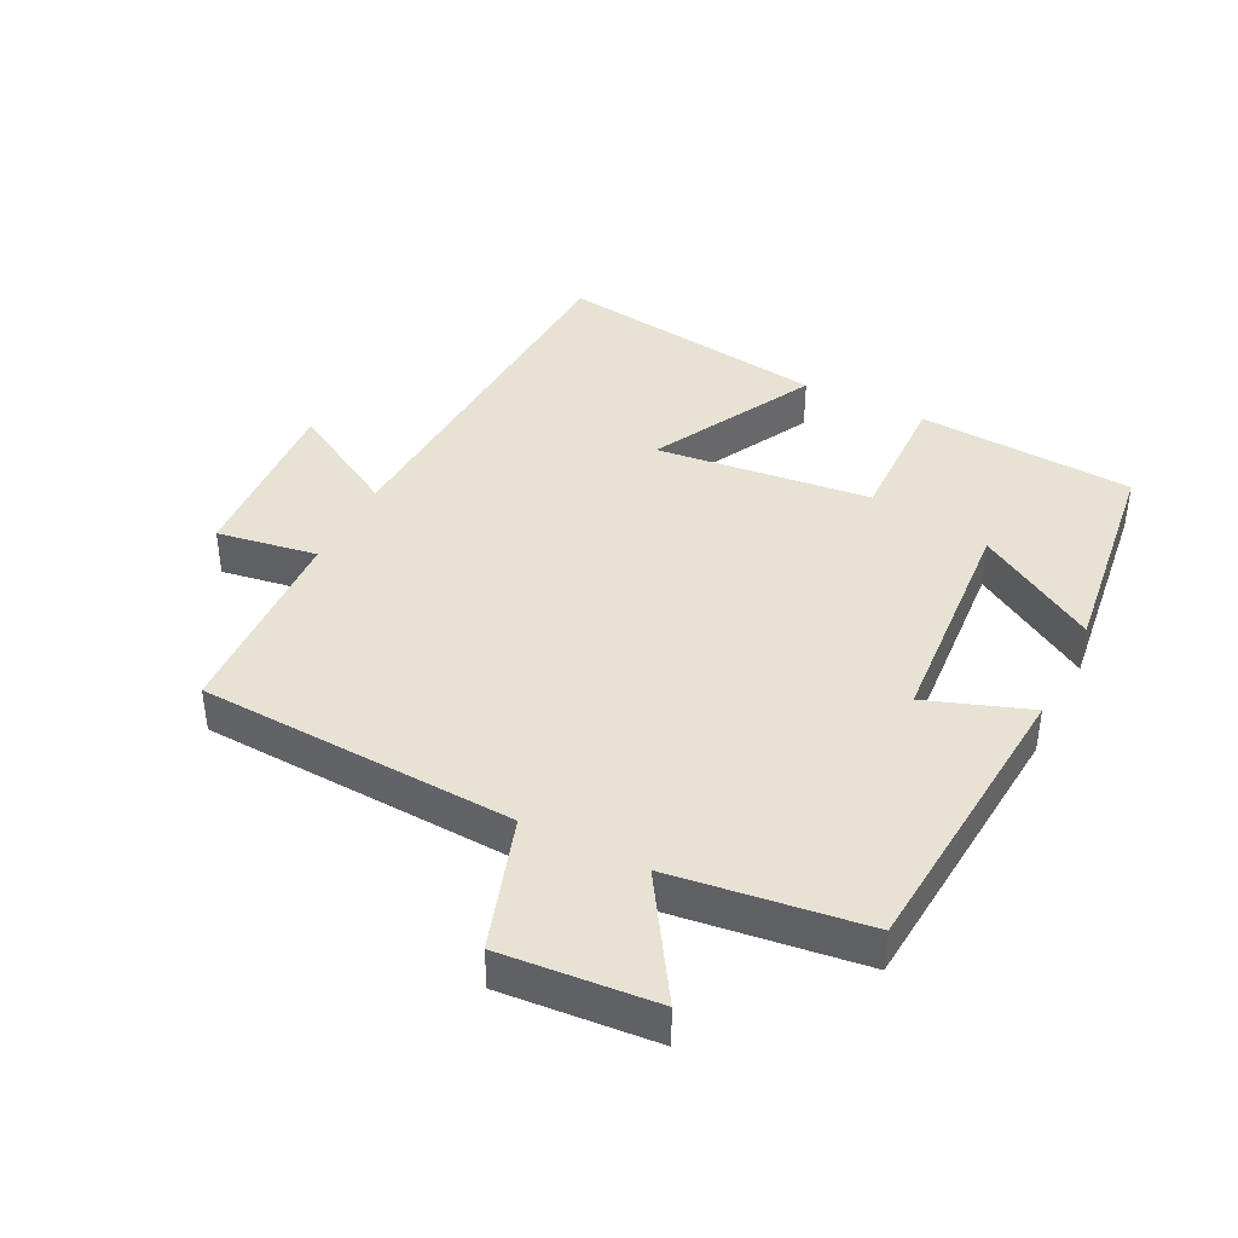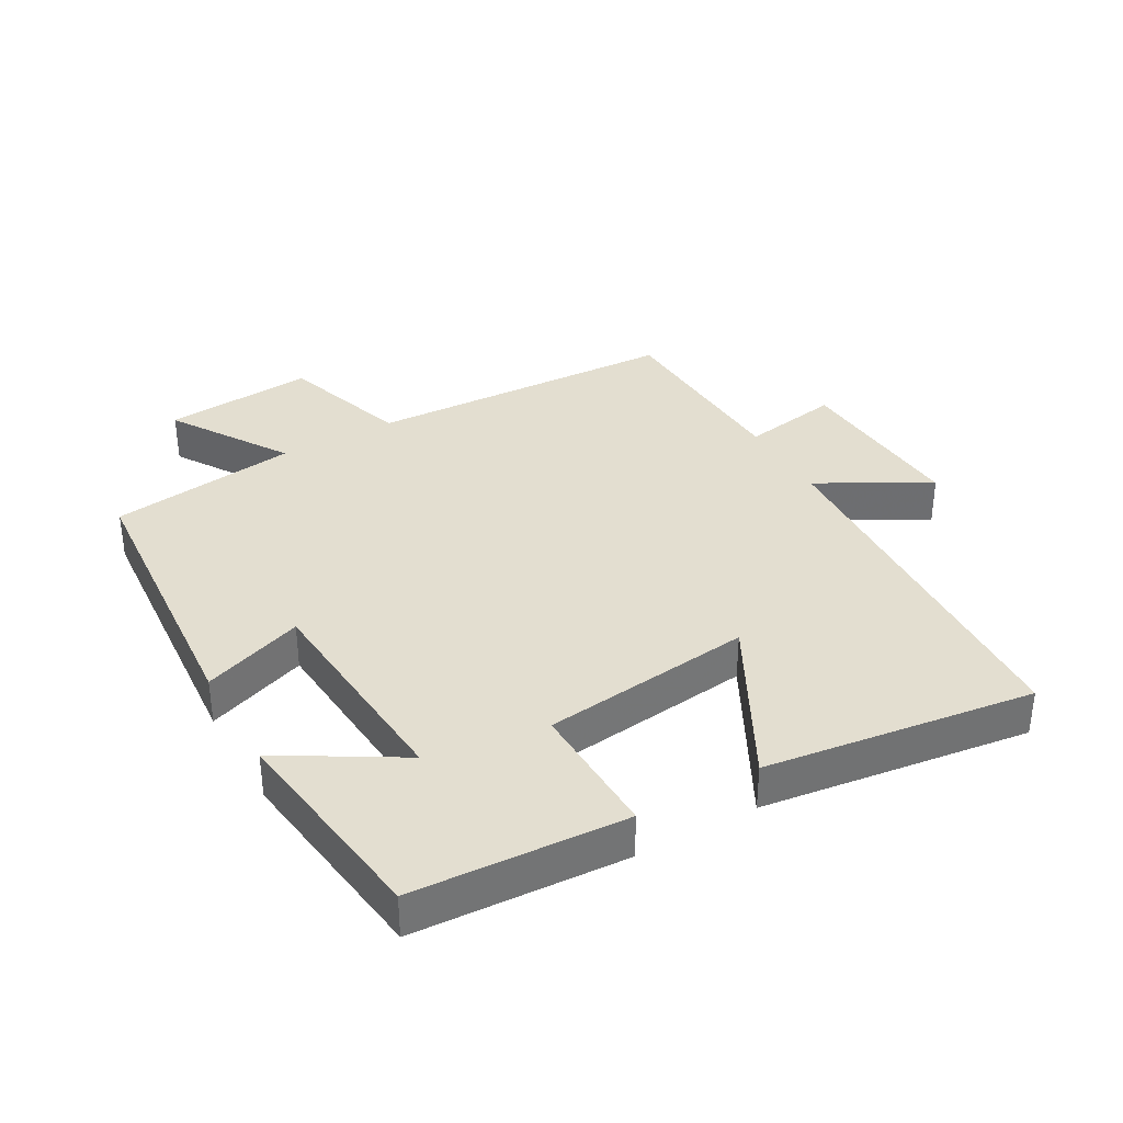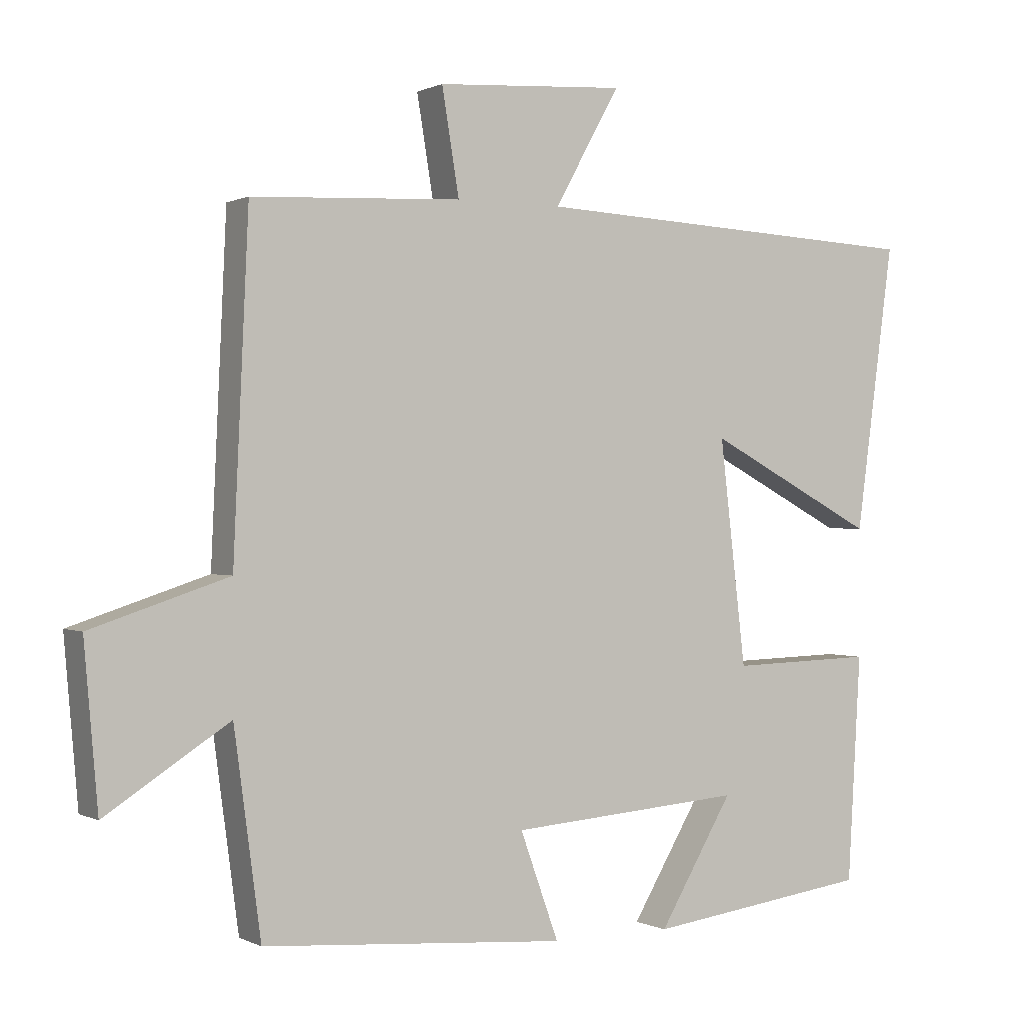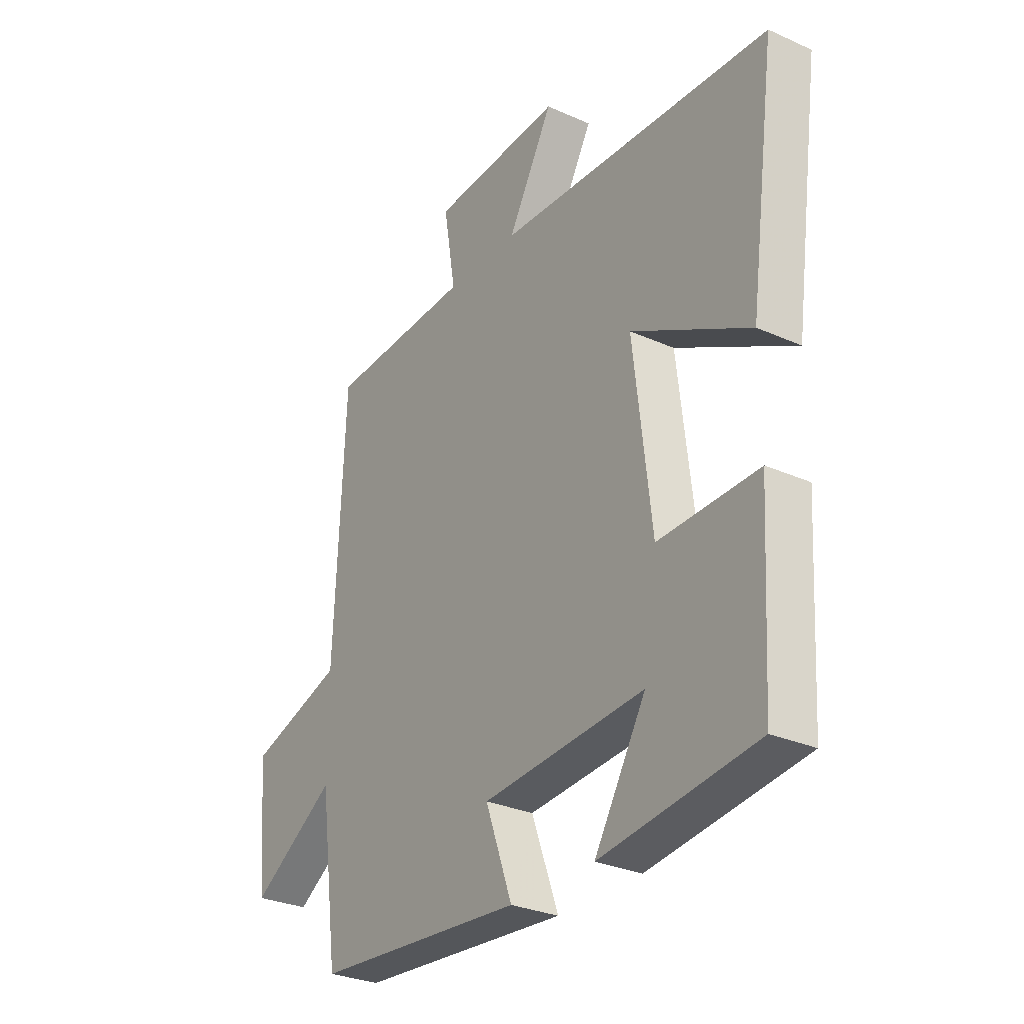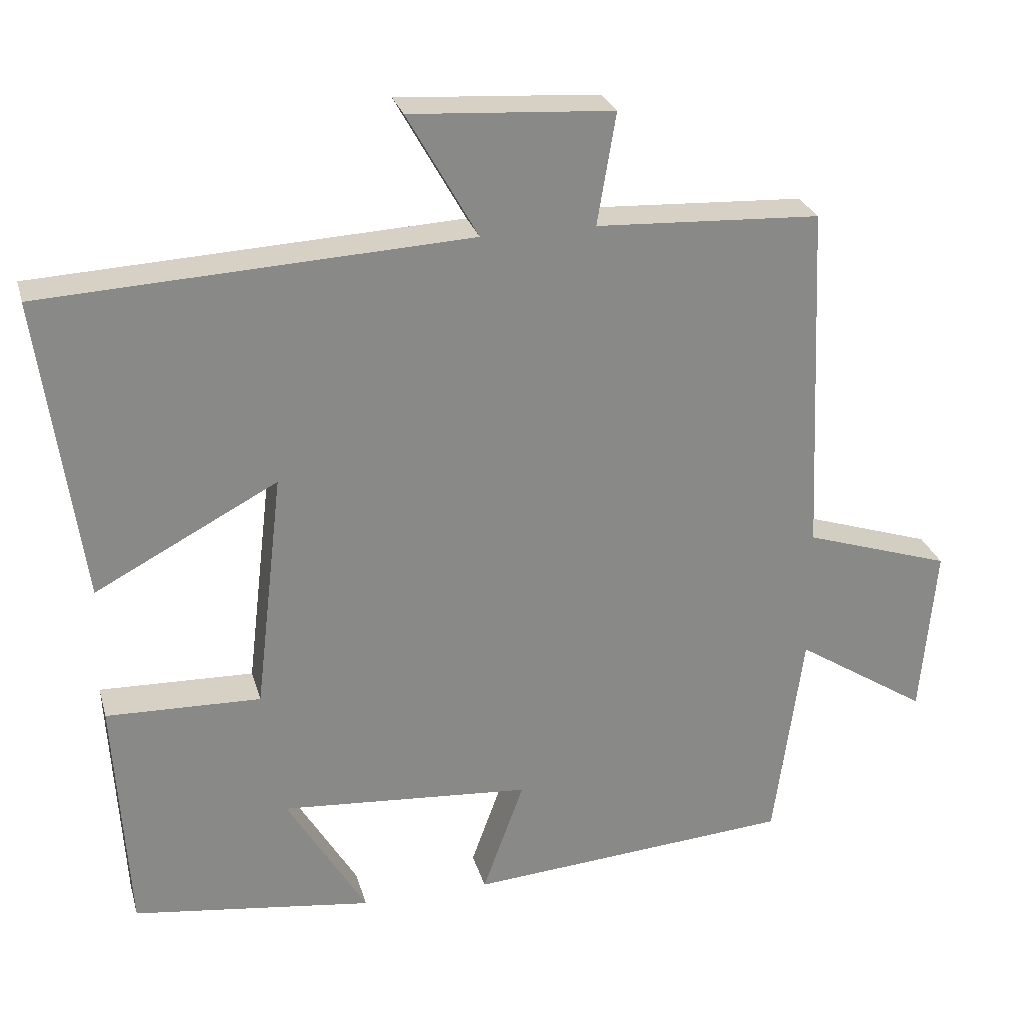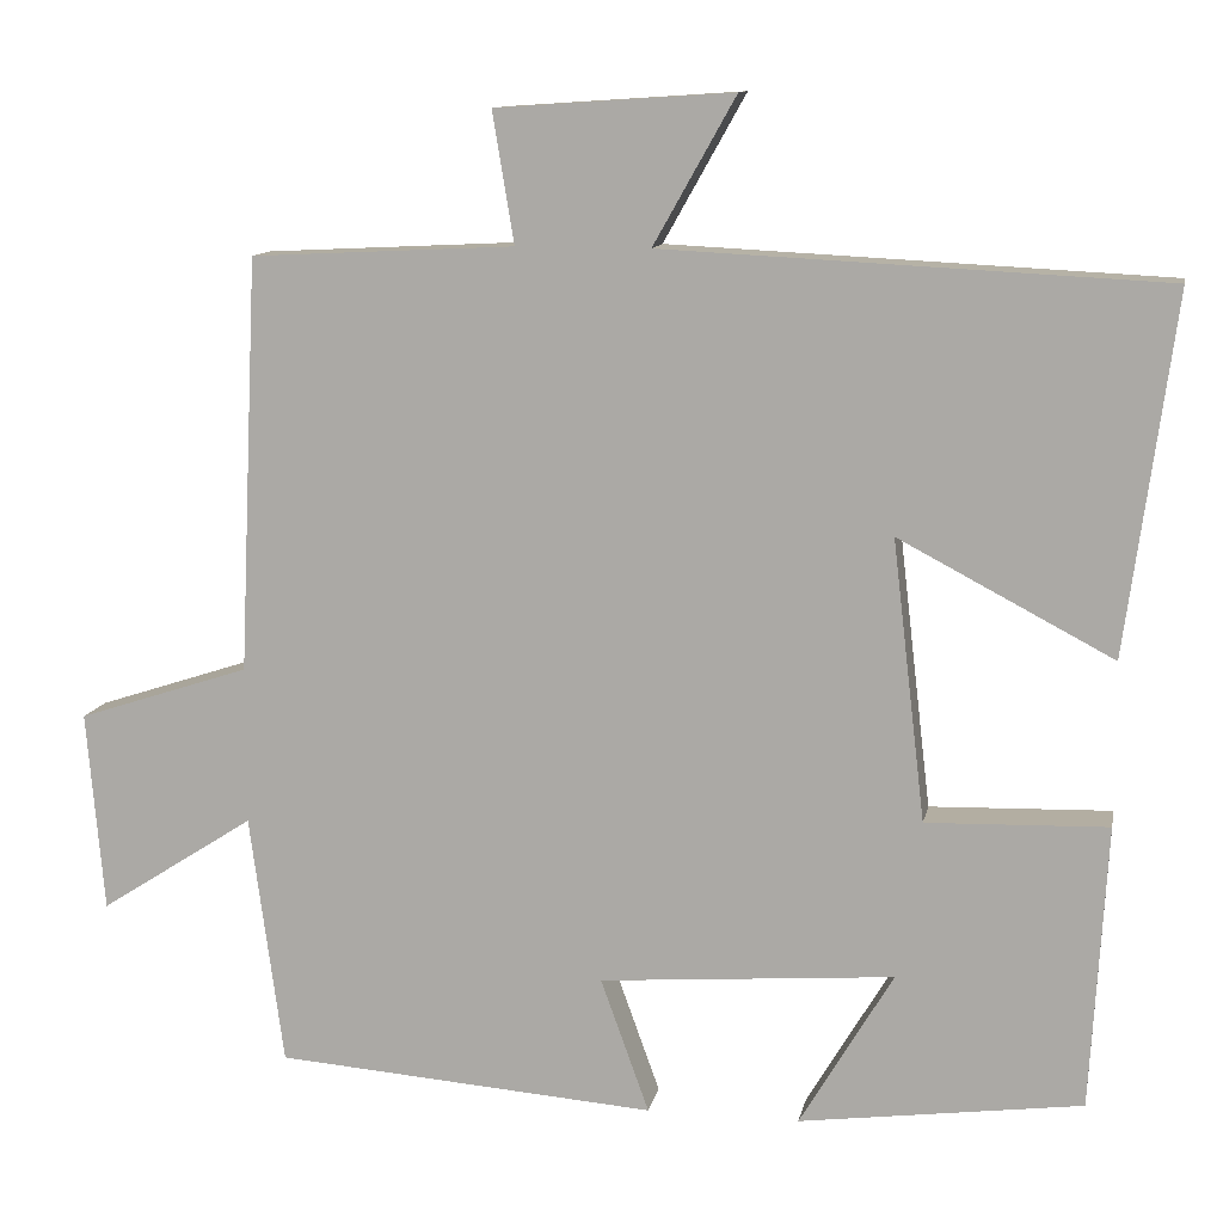
<metadata>
{"format":"obj","ext":"obj","renderer":"f3d","projection":"perspective","resolution":1024,"background":"white","views":[{"elev":40.9,"azim":116.9,"up":"+Y"},{"elev":35.7,"azim":-119.5,"up":"+Y"},{"elev":0.4,"azim":149.6,"up":"+Z"},{"elev":-29.1,"azim":-123.7,"up":"+Z"},{"elev":27.0,"azim":-14.8,"up":"+Z"},{"elev":11.4,"azim":-168.9,"up":"+Z"}]}
</metadata>
<code>
v -0.481 0.07 -0.457
v -0.5 0.07 -0.13
v -0.291 0.07 -0.136
v -0.253 0.07 0.188
v -0.5 0.07 0.058
v -0.556 0.07 0.471
v 0.02 0.07 0.5
v -0.075 0.07 0.669
v 0.199 0.07 0.651
v 0.174 0.07 0.5
v 0.478 0.07 0.485
v 0.5 0.07 0.006
v 0.699 0.07 -0.059
v 0.679 0.07 -0.291
v 0.5 0.07 -0.176
v 0.461 0.07 -0.466
v 0.021 0.07 -0.5
v 0.077 0.07 -0.345
v -0.263 0.07 -0.319
v -0.155 0.07 -0.5
v -0.481 0 -0.457
v -0.5 0 -0.13
v -0.291 0 -0.136
v -0.253 0 0.188
v -0.5 0 0.058
v -0.556 0 0.471
v 0.02 0 0.5
v -0.075 0 0.669
v 0.199 0 0.651
v 0.174 0 0.5
v 0.478 0 0.485
v 0.5 0 0.006
v 0.699 0 -0.059
v 0.679 0 -0.291
v 0.5 0 -0.176
v 0.461 0 -0.466
v 0.021 0 -0.5
v 0.077 0 -0.345
v -0.263 0 -0.319
v -0.155 0 -0.5
f 19 20 1 2
f 18 19 2 3
f 15 16 17 18
f 15 18 3 4
f 12 13 14 15
f 10 11 12 15
f 10 15 4
f 7 8 9 10
f 6 7 10
f 4 5 6 10
f 22 21 40 39
f 23 22 39 38
f 38 37 36 35
f 24 23 38 35
f 35 34 33 32
f 35 32 31 30
f 24 35 30
f 30 29 28 27
f 30 27 26
f 30 26 25 24
f 1 21 22 2
f 2 22 23 3
f 3 23 24 4
f 4 24 25 5
f 5 25 26 6
f 6 26 27 7
f 7 27 28 8
f 8 28 29 9
f 9 29 30 10
f 10 30 31 11
f 11 31 32 12
f 12 32 33 13
f 13 33 34 14
f 14 34 35 15
f 15 35 36 16
f 16 36 37 17
f 17 37 38 18
f 18 38 39 19
f 19 39 40 20
f 20 40 21 1

</code>
